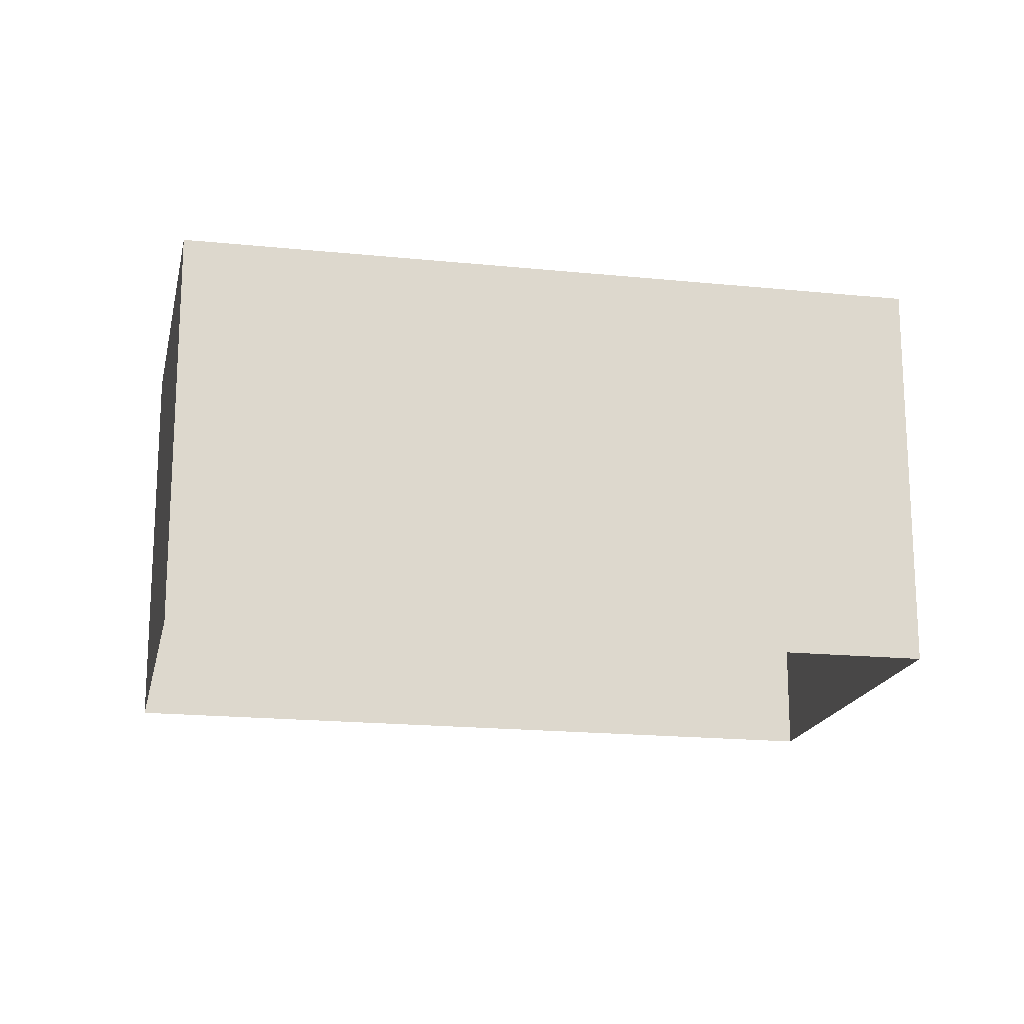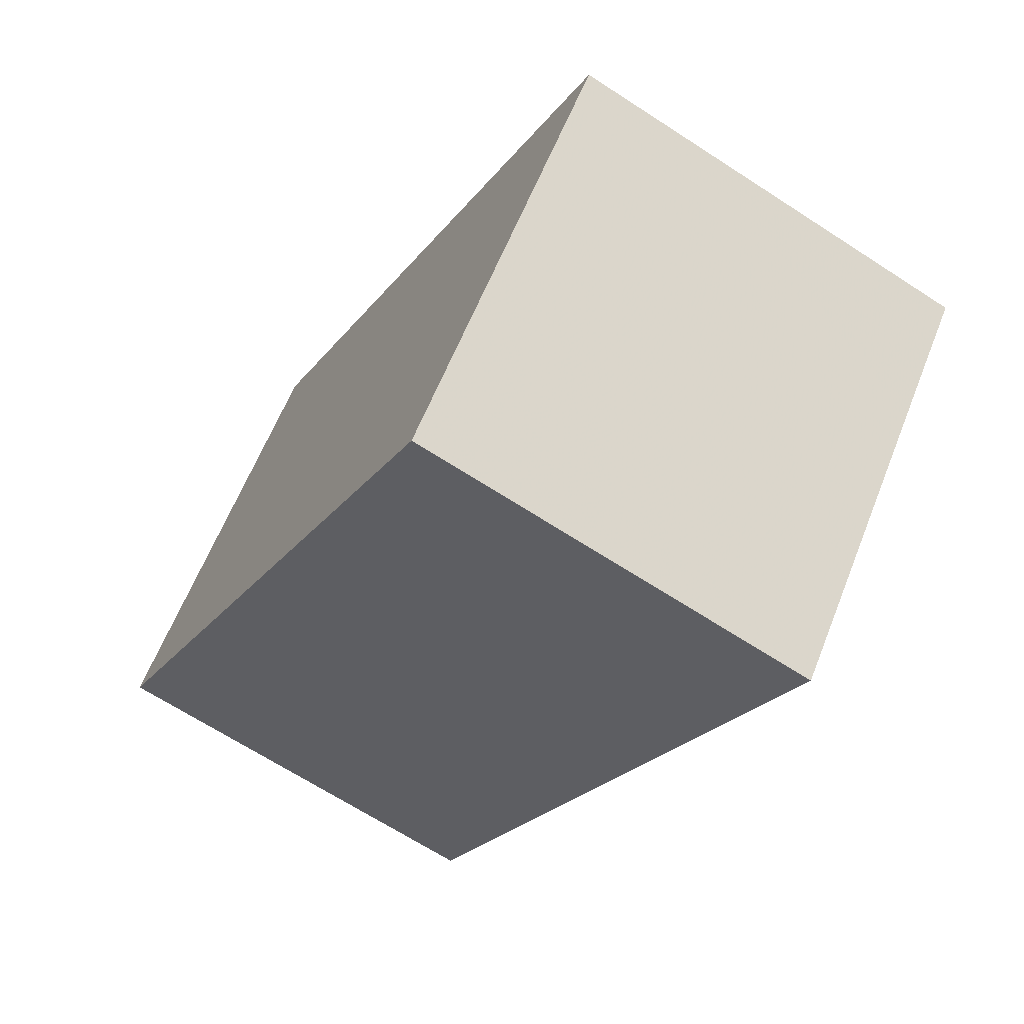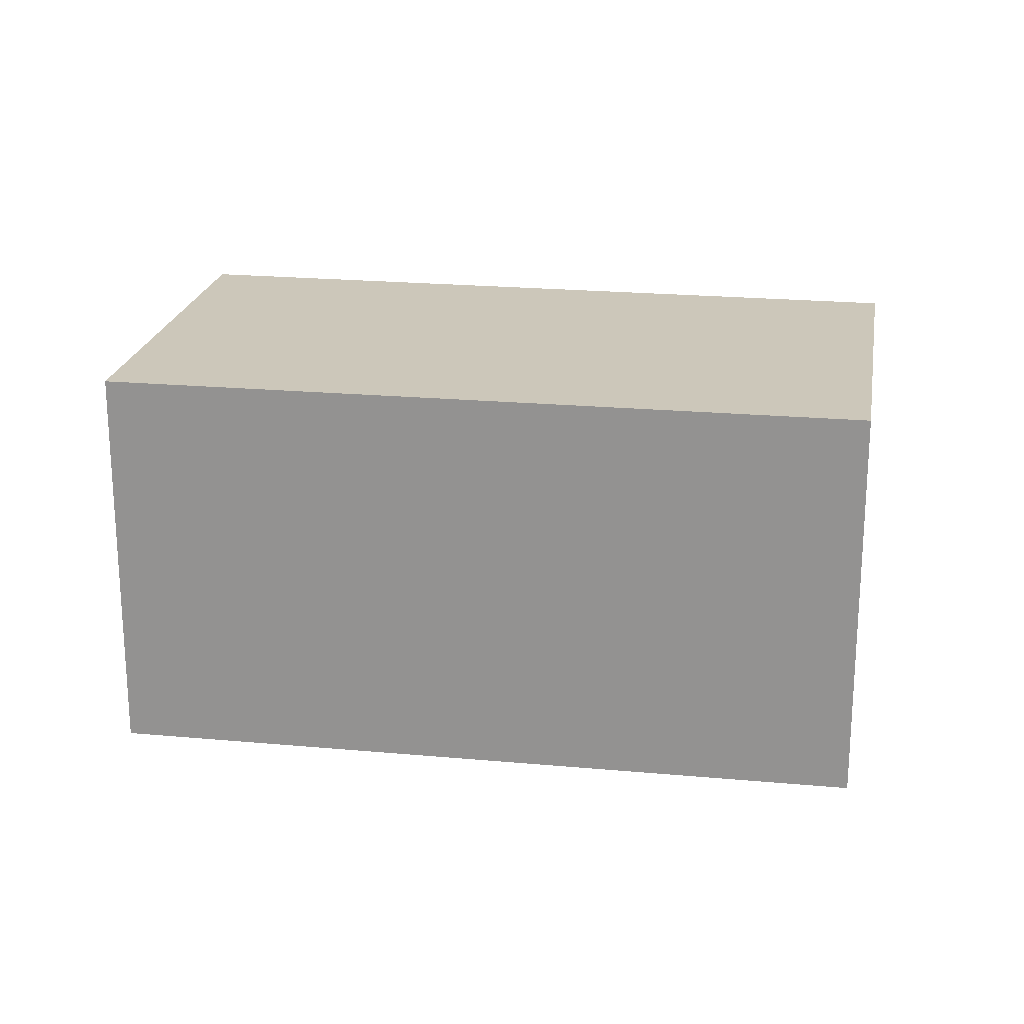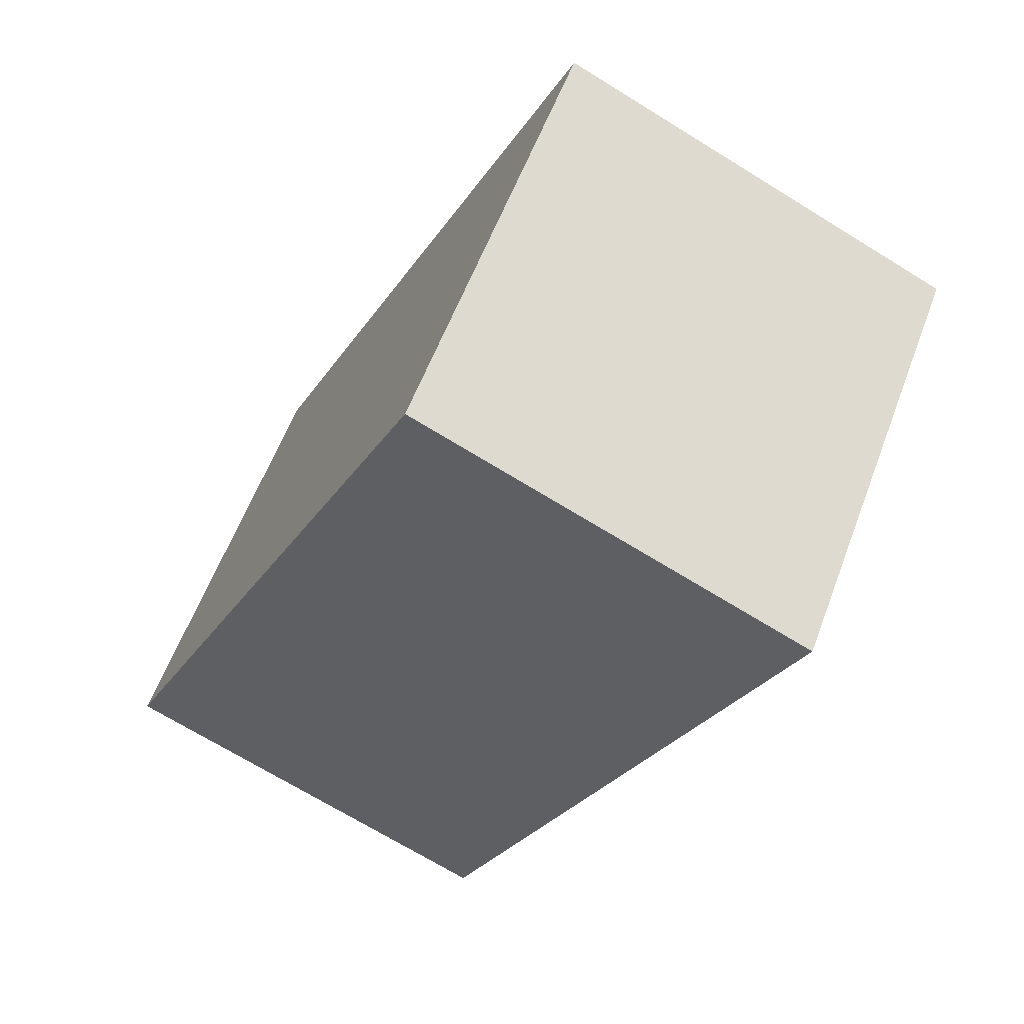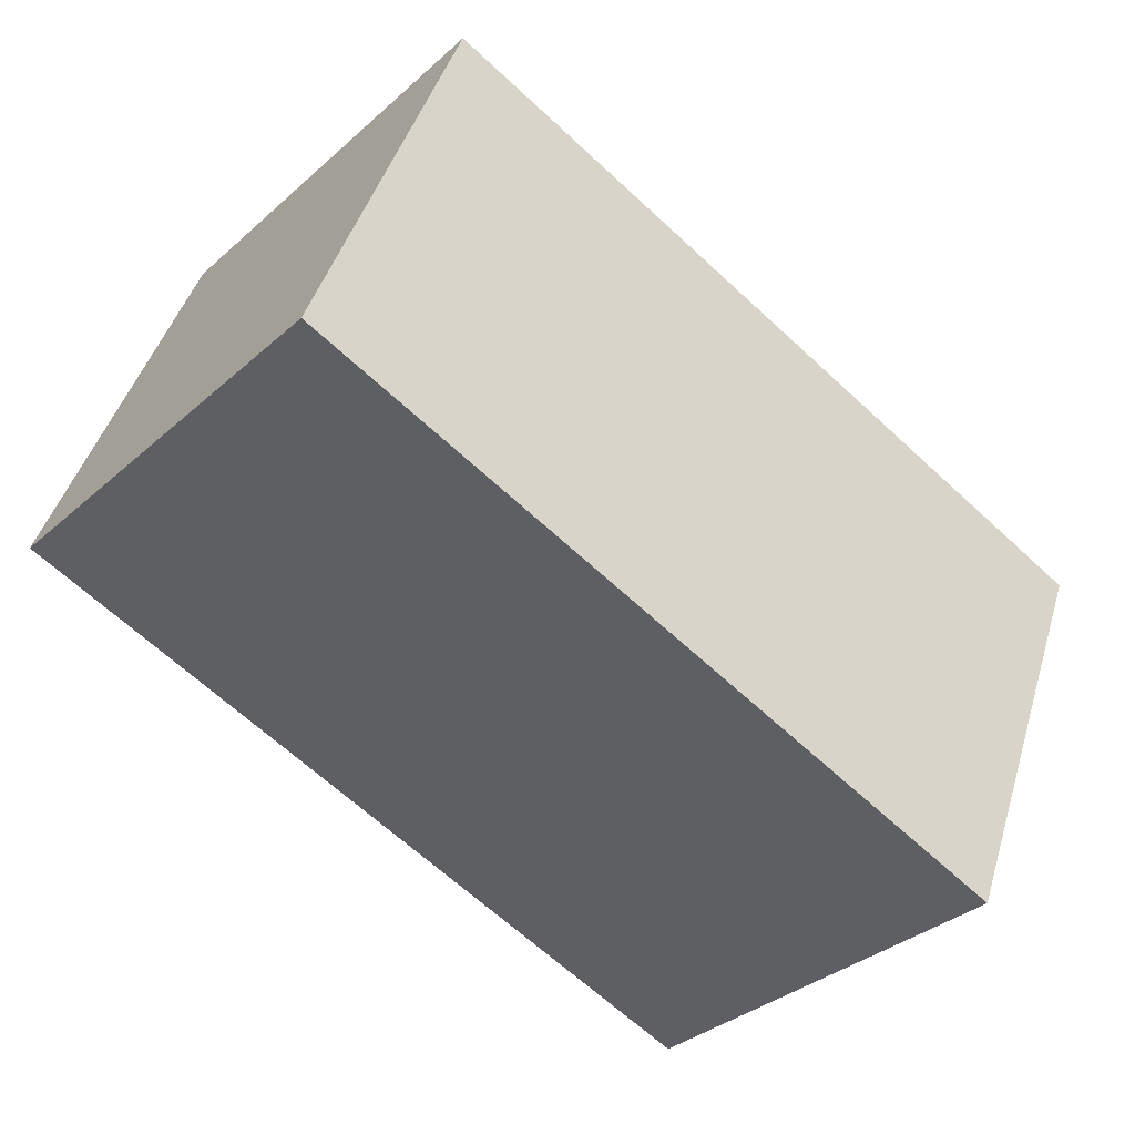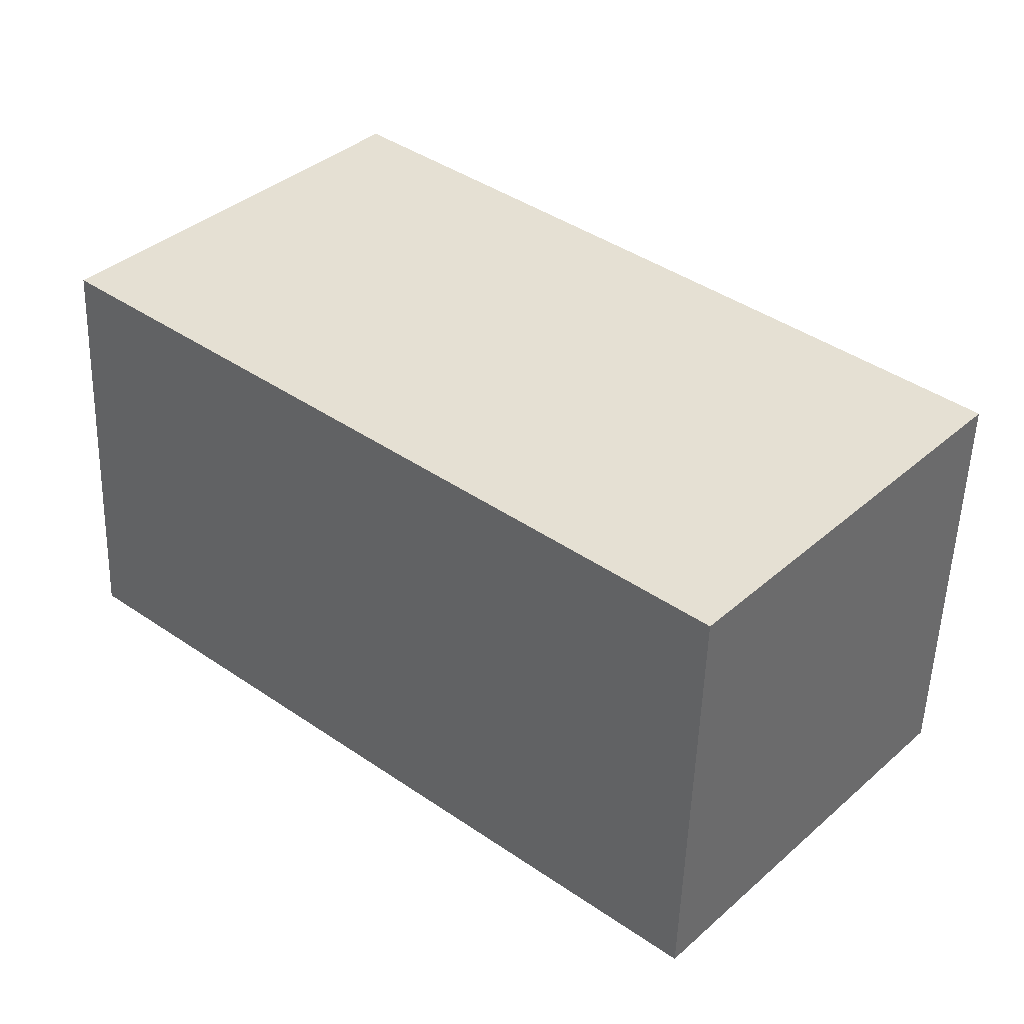
<metadata>
{"format":"obj","ext":"obj","renderer":"f3d","projection":"perspective","resolution":1024,"background":"white","views":[{"elev":-17.7,"azim":127.8,"up":"+Z"},{"elev":-66.4,"azim":56.6,"up":"+Y"},{"elev":21.5,"azim":-31.4,"up":"+Z"},{"elev":-69.4,"azim":58.2,"up":"+Y"},{"elev":44.3,"azim":16.4,"up":"+Y"},{"elev":-52.6,"azim":-2.0,"up":"+Y"}]}
</metadata>
<code>
v -2.231e+05 -1.274e+05 17.84
v -2.231e+05 -1.274e+05 17.84
v -2.231e+05 -1.274e+05 17.84
v -2.231e+05 -1.274e+05 17.84
v -2.231e+05 -1.274e+05 20.79
v -2.231e+05 -1.274e+05 20.79
v -2.231e+05 -1.274e+05 20.79
v -2.231e+05 -1.274e+05 20.79
f 1 2 3
f 1 4 2
f 5 6 7
f 5 8 6
f 7 3 2
f 5 7 2
f 5 2 4
f 8 5 4
f 6 1 3
f 7 6 3
f 8 4 1
f 6 8 1

</code>
